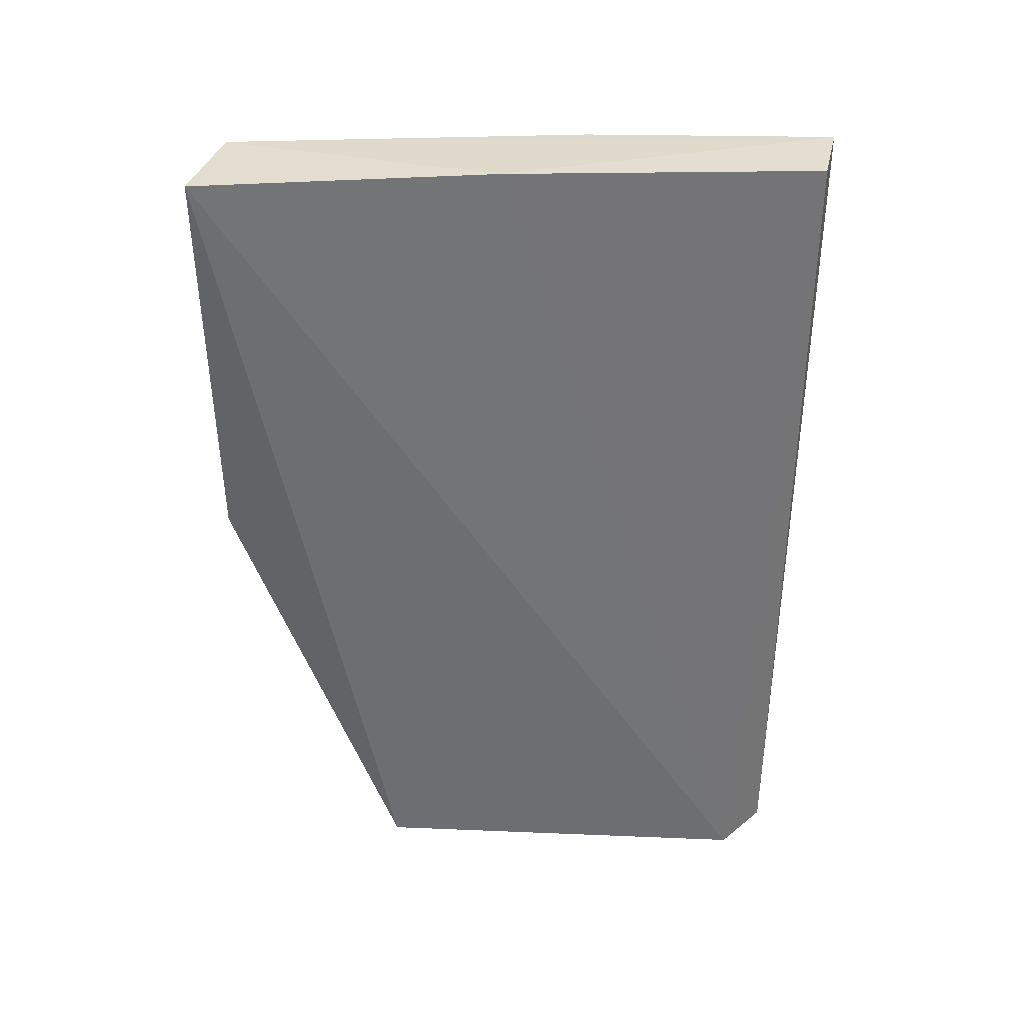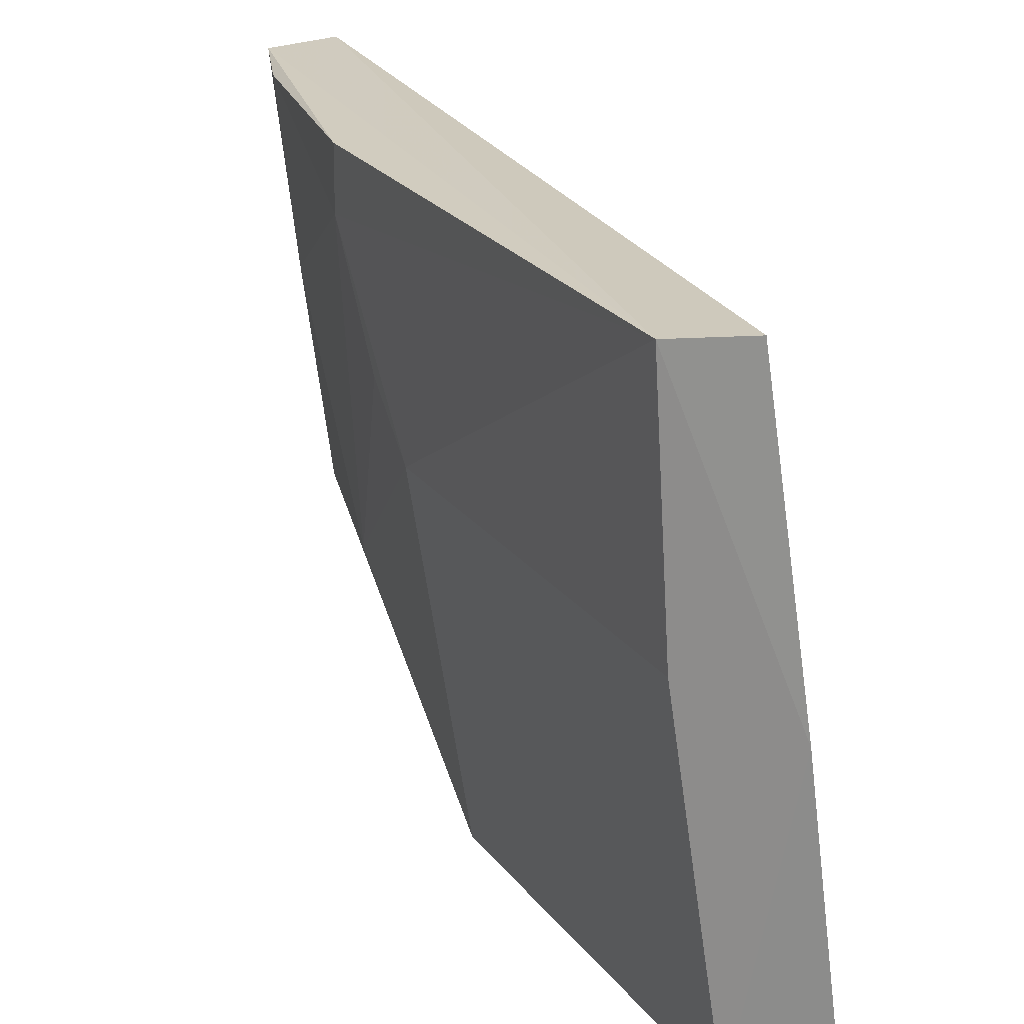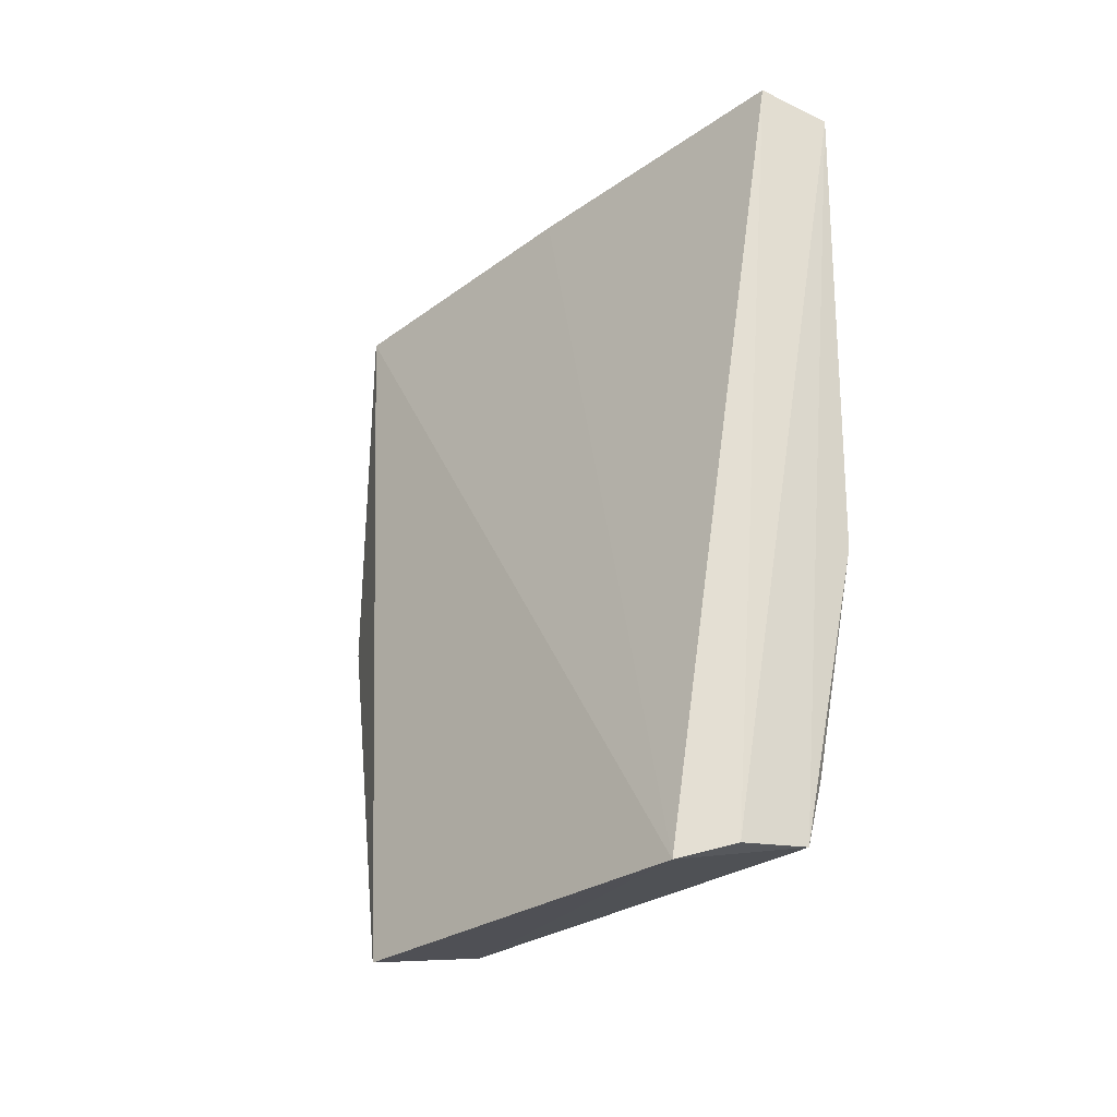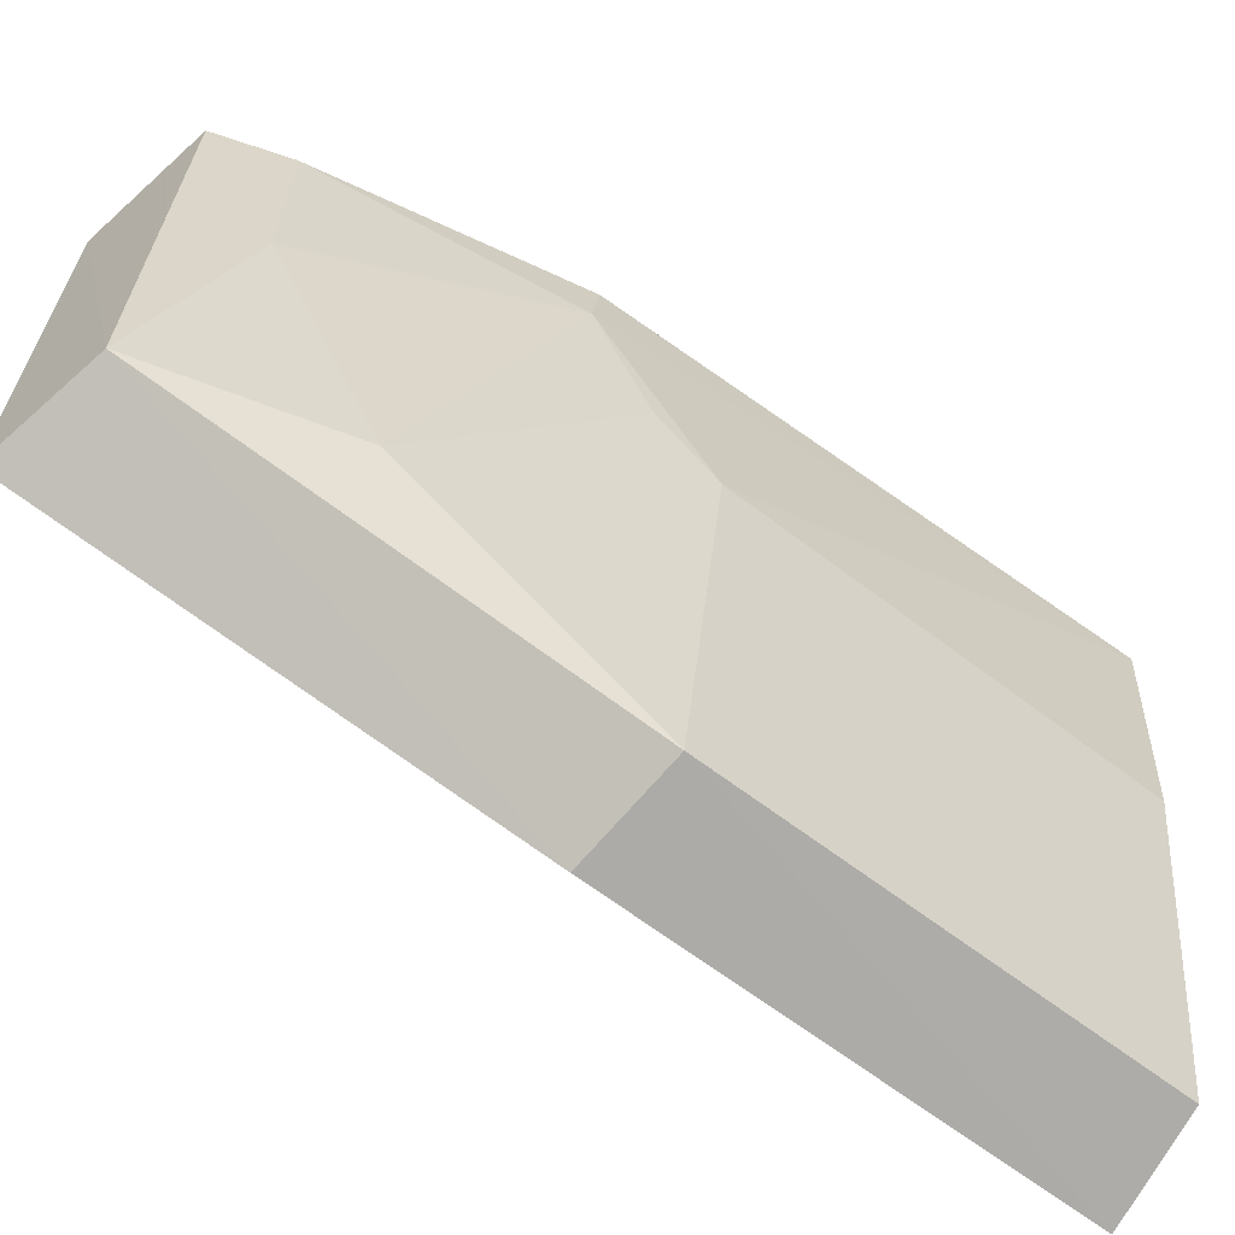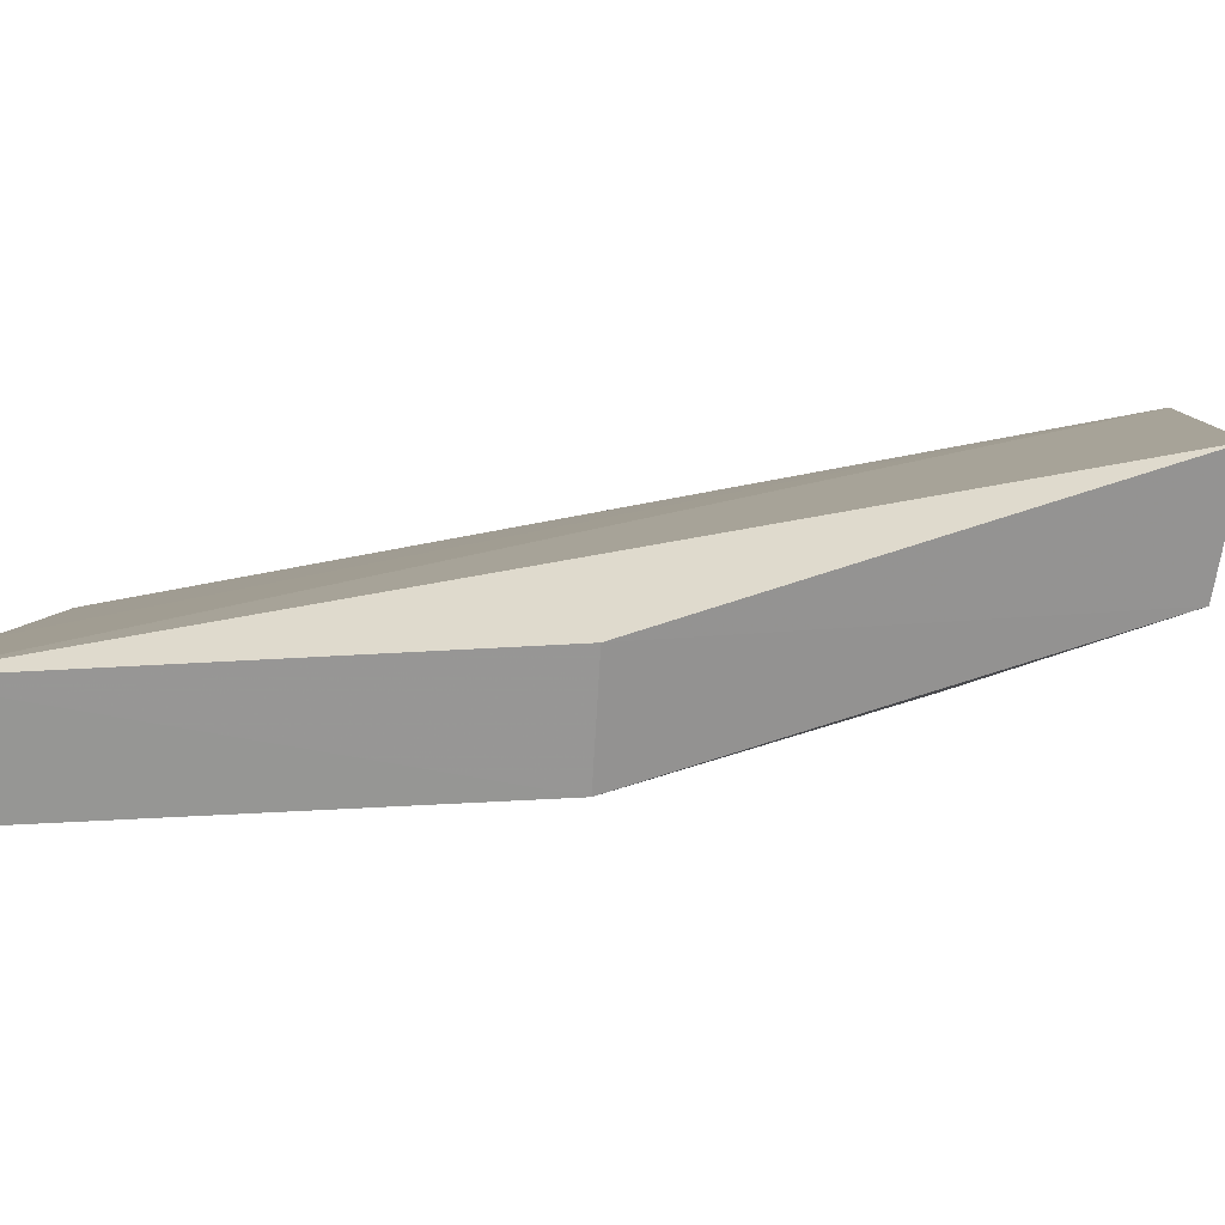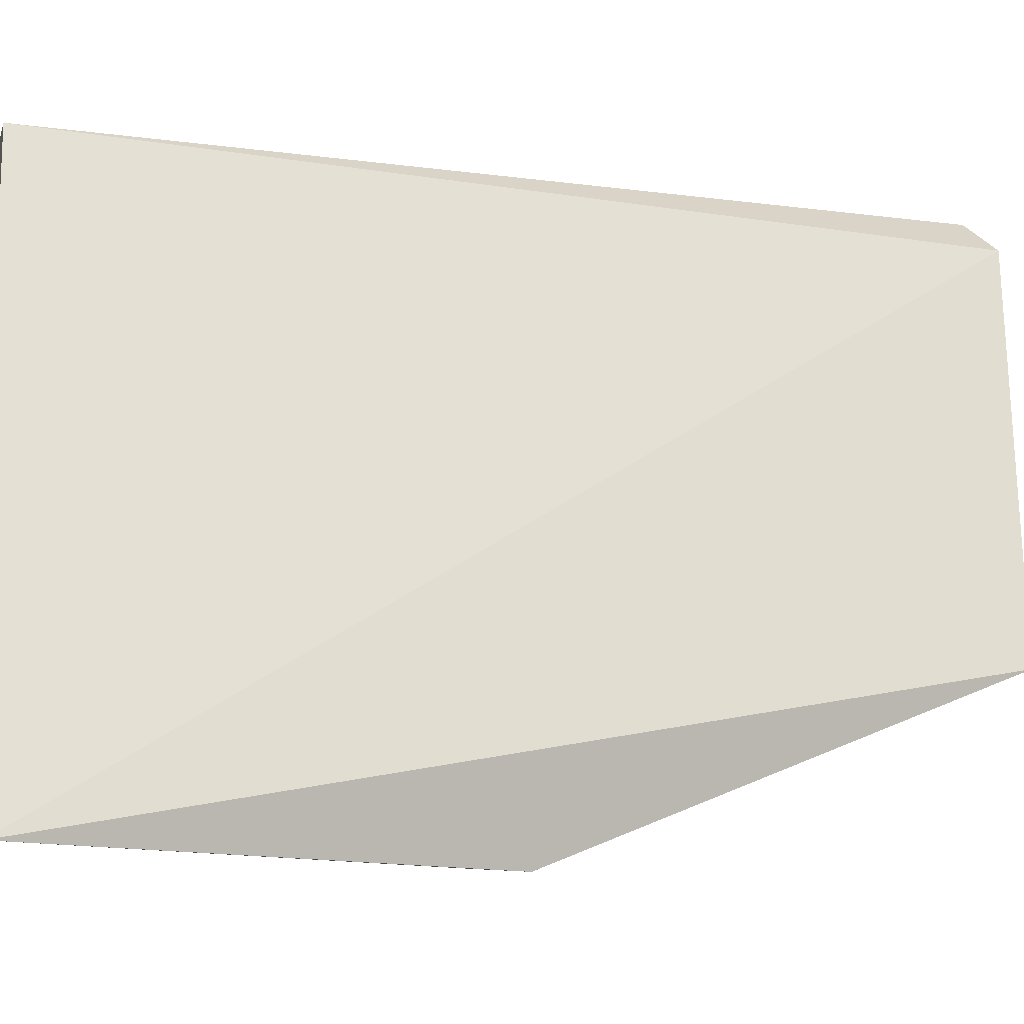
<metadata>
{"format":"obj","ext":"obj","renderer":"f3d","projection":"perspective","resolution":1024,"background":"white","views":[{"elev":41.7,"azim":-83.2,"up":"+Y"},{"elev":23.7,"azim":152.1,"up":"+Z"},{"elev":-30.5,"azim":-35.5,"up":"+Y"},{"elev":-68.7,"azim":53.2,"up":"+Z"},{"elev":-77.0,"azim":-87.2,"up":"+Z"},{"elev":-16.7,"azim":-111.2,"up":"+Z"}]}
</metadata>
<code>
v 0.04999 0.005257 0.07139
v 0.04965 -0.008016 0.07133
v 0.04807 -0.00513 0.05614
v 0.04557 0.005392 0.05573
v 0.04486 -0.01658 0.07039
v 0.04808 0.005165 0.05614
v 0.04952 -0.005158 0.06523
v 0.04586 -0.0163 0.07138
v 0.04801 0.005462 0.07118
v 0.04378 -0.0161 0.06037
v 0.04961 -0.008145 0.06978
v 0.04953 0.005167 0.06516
v 0.04773 -0.01596 0.07138
v 0.04676 0.005562 0.06327
v 0.04554 -0.005404 0.05574
v 0.04786 -0.01103 0.06072
v 0.04835 -0.01423 0.07121
v 0.04659 -0.0155 0.06066
v 0.0495 -0.006639 0.0667
v 0.04795 -0.01397 0.06671
f 6 3 4
f 9 8 1
f 9 5 8
f 10 5 4
f 11 7 1
f 11 1 2
f 12 6 1
f 12 1 7
f 12 7 3
f 12 3 6
f 13 2 1
f 13 1 8
f 13 8 5
f 14 4 5
f 14 5 9
f 14 6 4
f 14 9 1
f 14 1 6
f 15 10 4
f 15 4 3
f 16 3 7
f 17 11 2
f 17 2 13
f 18 13 5
f 18 5 10
f 18 3 16
f 18 15 3
f 18 10 15
f 19 16 7
f 19 7 11
f 19 11 16
f 20 16 11
f 20 11 17
f 20 18 16
f 20 17 13
f 20 13 18

</code>
